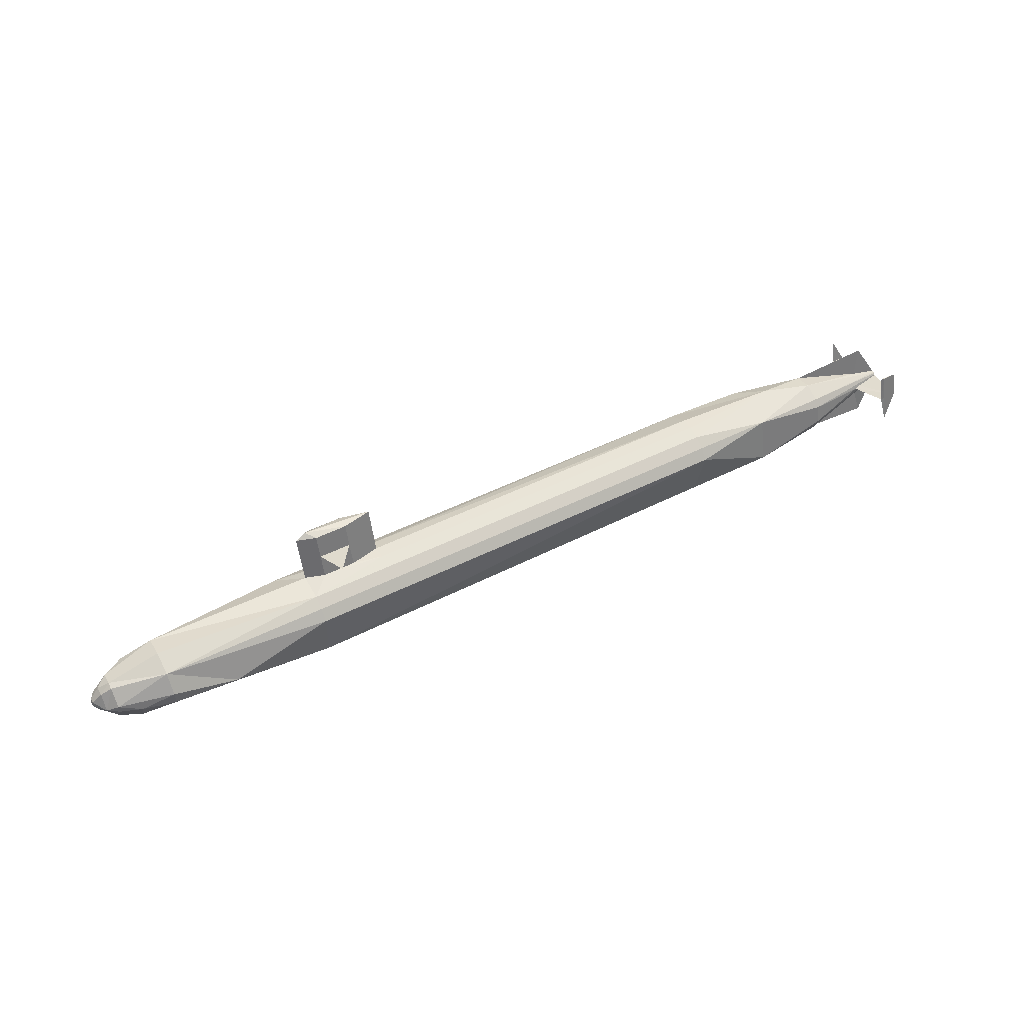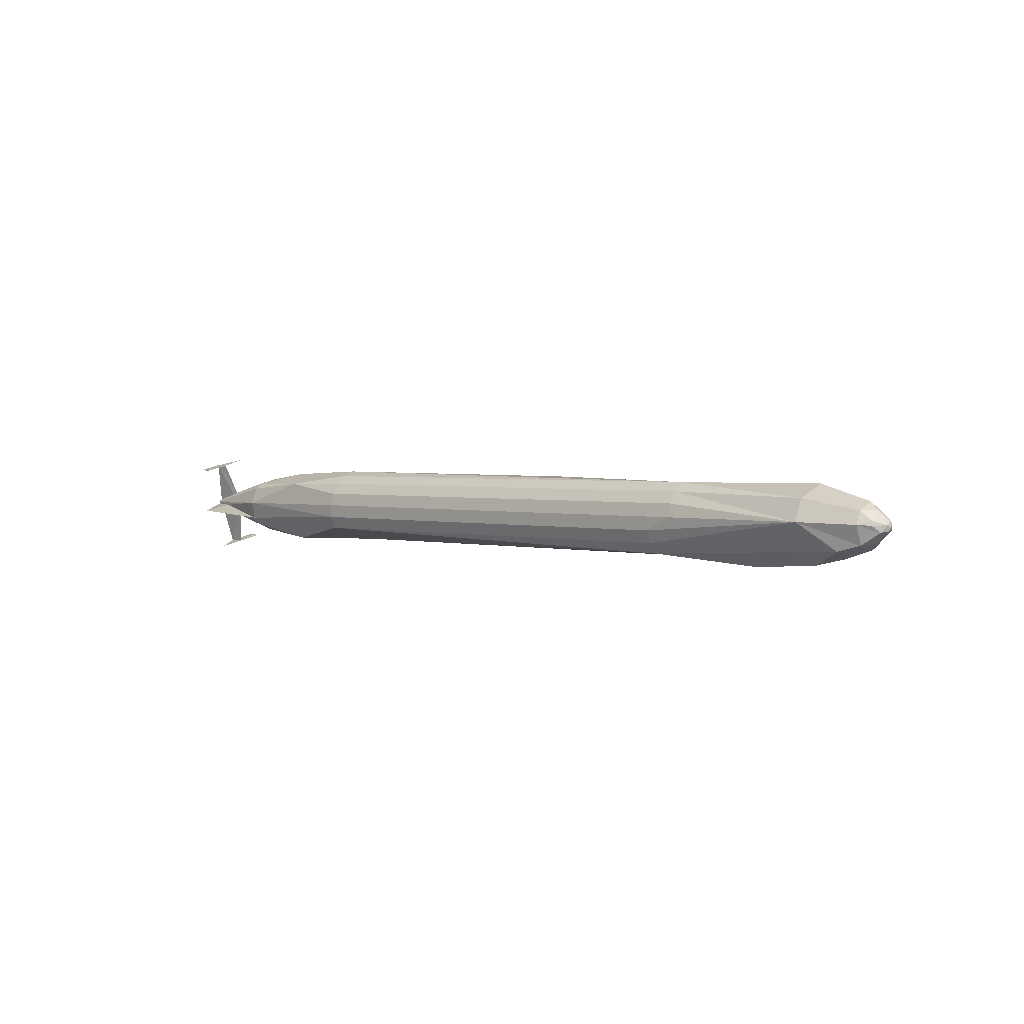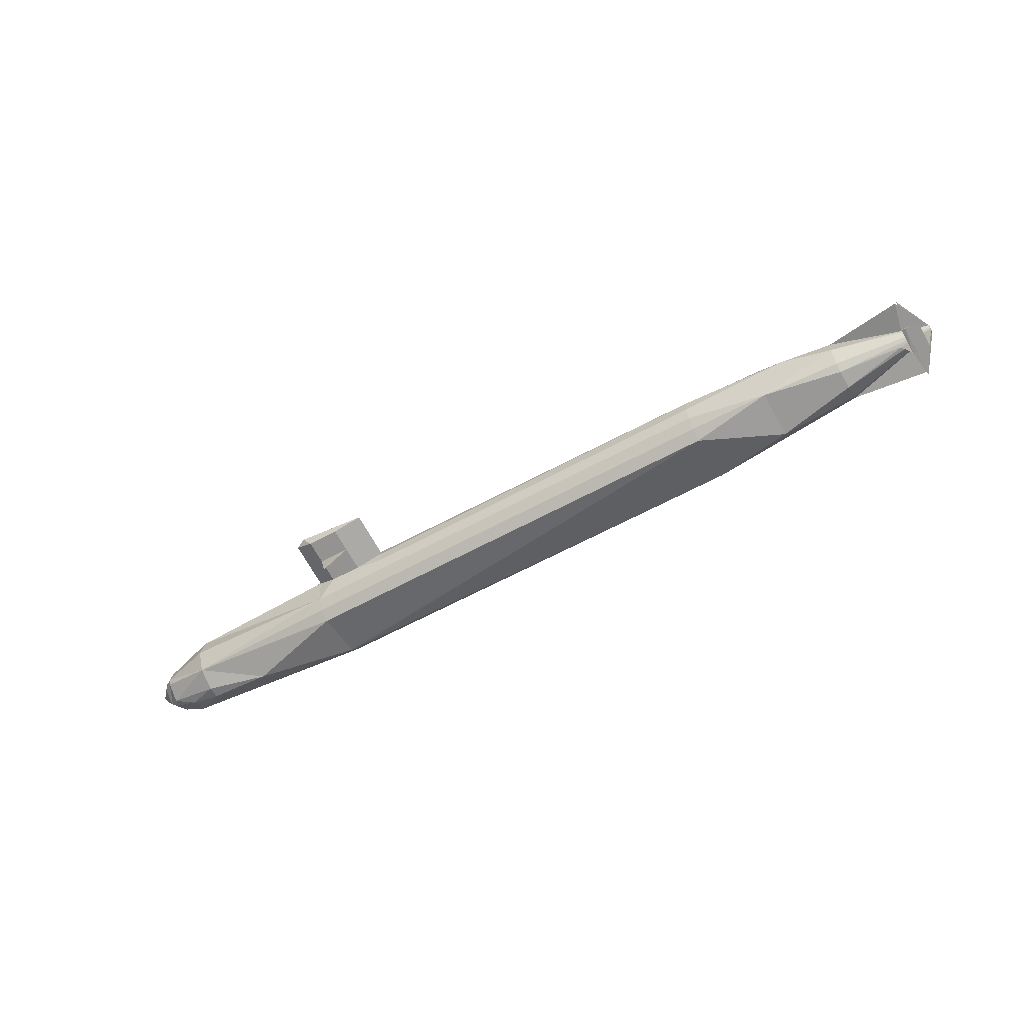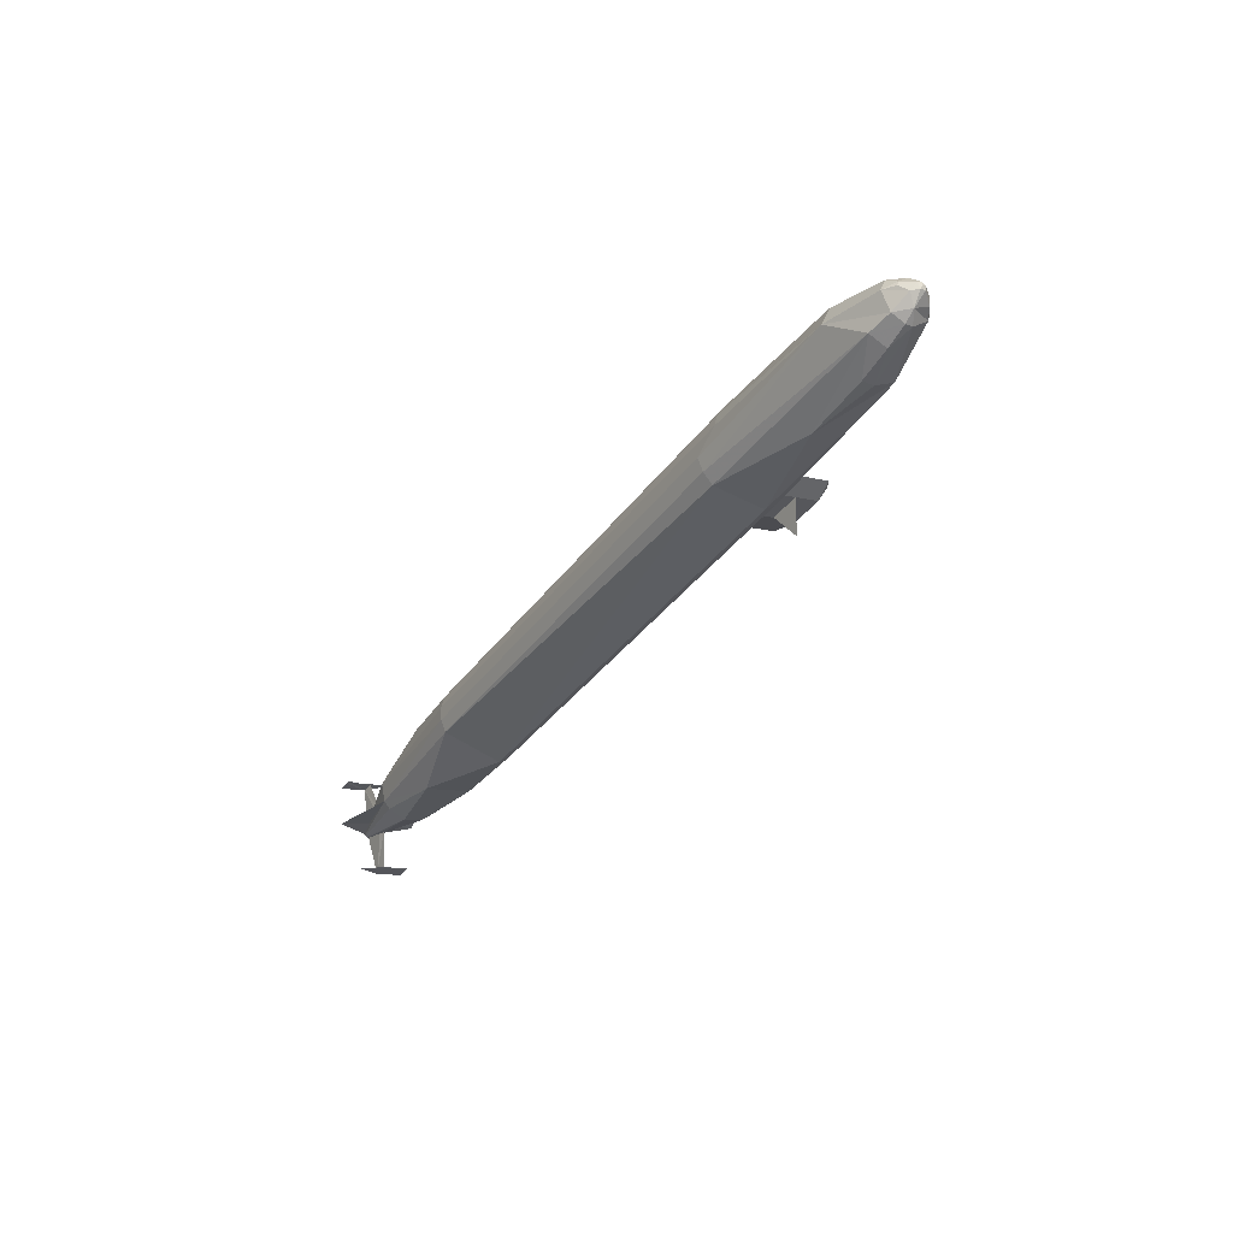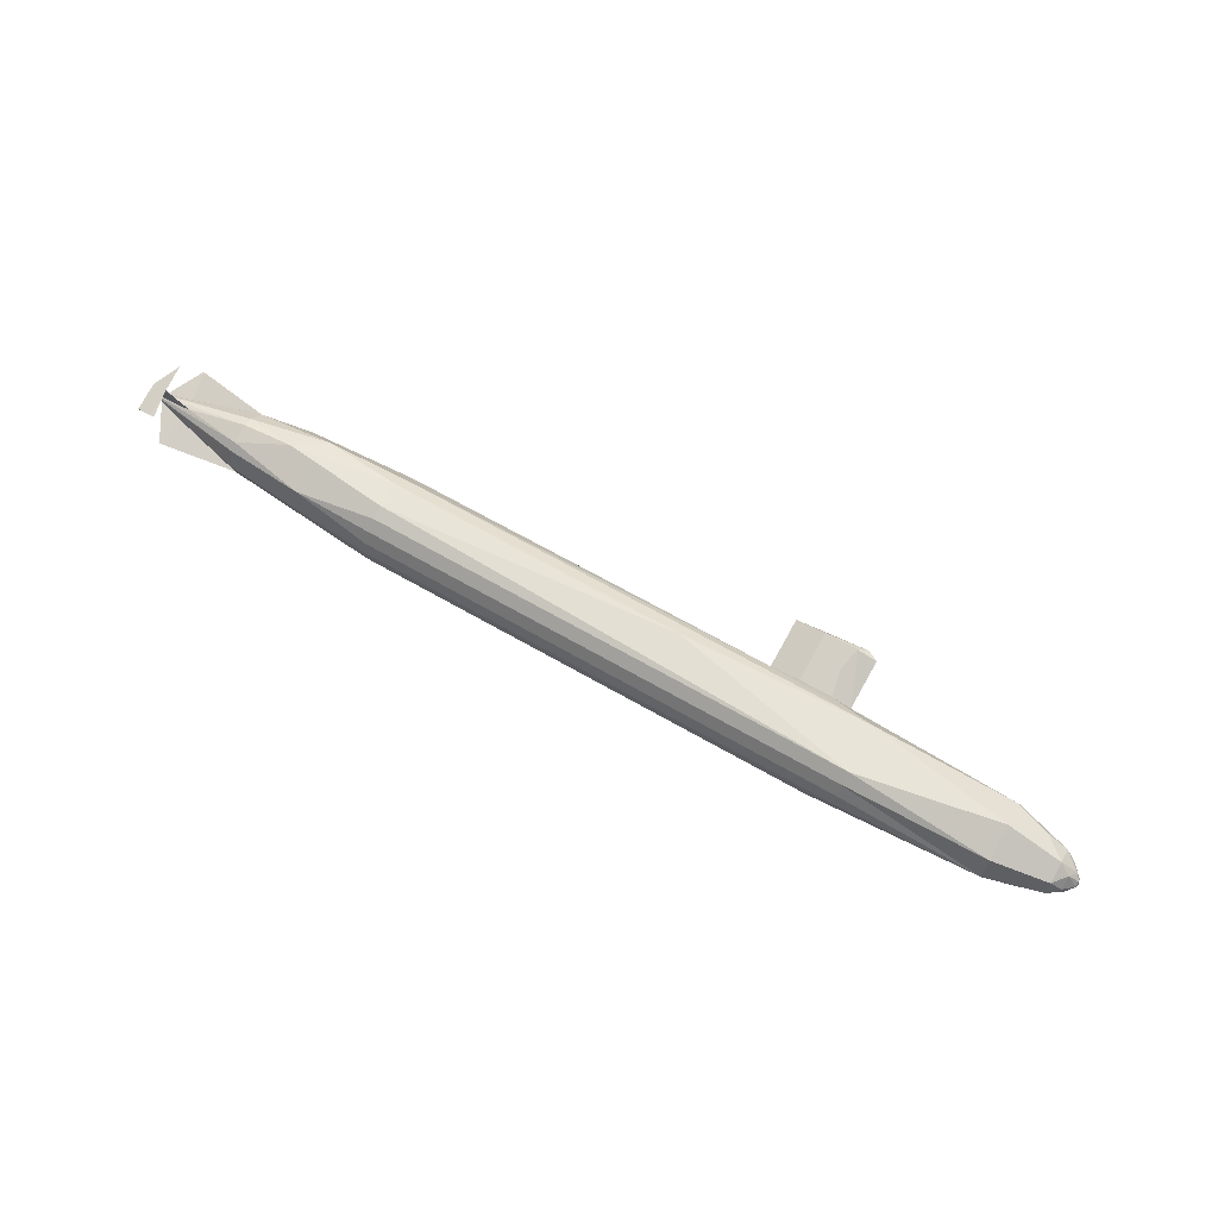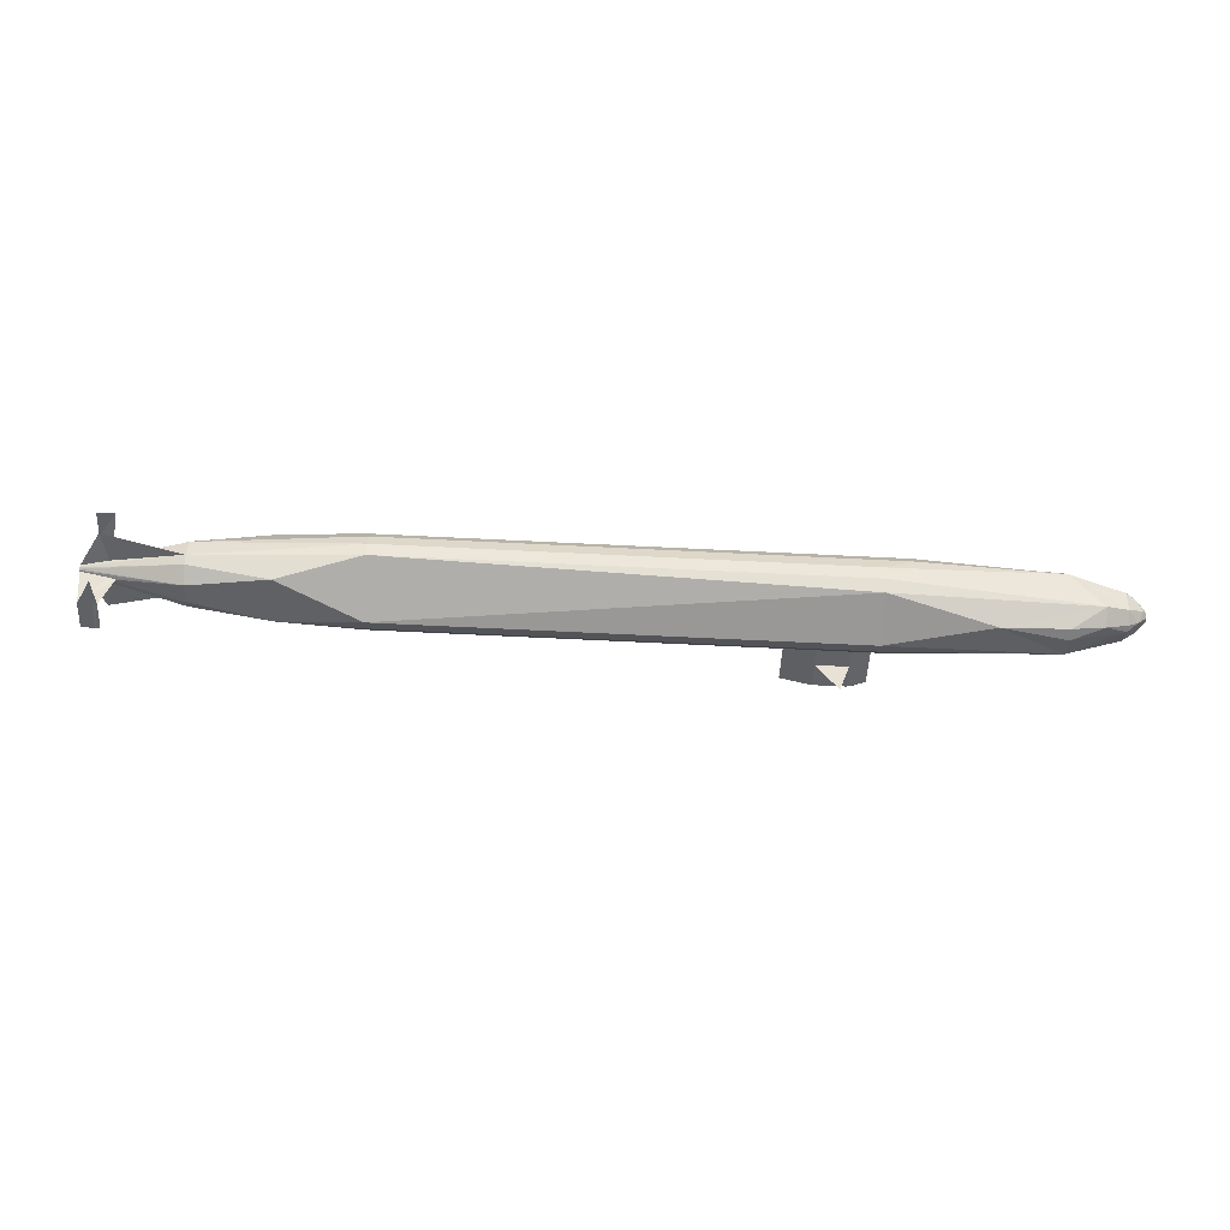
<metadata>
{"format":"obj","ext":"obj","renderer":"f3d","projection":"perspective","resolution":1024,"background":"white","views":[{"elev":48.3,"azim":151.4,"up":"+Y"},{"elev":2.2,"azim":42.0,"up":"+Z"},{"elev":-56.7,"azim":-150.6,"up":"+Z"},{"elev":-35.1,"azim":58.5,"up":"+Z"},{"elev":65.7,"azim":29.2,"up":"+Z"},{"elev":-63.4,"azim":-3.8,"up":"+Z"}]}
</metadata>
<code>
v -0.2827 0.0234 0.01435
v -0.3845 0.001538 0.0003749
v -0.3562 0.008918 0.001541
v -0.3845 0.002019 -0.0008447
v -0.3494 -0.005748 0.0118
v -0.3564 -0.004501 0.009983
v -0.2831 -0.0008465 0.0296
v -0.3845 -0.001732 0.002432
v -0.3845 -0.003039 0.002337
v -0.3776 -0.01347 0.04766
v -0.3635 -0.01301 0.04723
v -0.3627 0.03889 0.007042
v -0.3845 -0.0004406 0.002091
v -0.3845 0.000672 0.001391
v -0.2829 0.01247 -0.0289
v -0.3845 0.001073 -0.004556
v -0.3845 5.684e-05 -0.005423
v -0.3562 0.009231 0.0001672
v -0.3563 0.0007898 -0.01325
v -0.3773 0.009045 -0.05123
v -0.3493 0.000443 -0.01539
v -0.3845 -0.001163 -0.005903
v -0.359 0.008758 -0.05123
v -0.3628 0.03641 -0.04553
v -0.3586 0.03622 -0.04498
v -0.3628 0.03616 -0.04443
v -0.3845 0.002113 -0.002152
v -0.2826 0.02772 -0.004658
v -0.2836 -0.03078 -0.01798
v -0.3846 -0.005741 -0.003941
v -0.3565 -0.014 -0.005123
v -0.3846 -0.00622 -0.002721
v -0.3563 -0.0005834 -0.01357
v -0.2832 -0.006532 -0.03323
v -0.3845 -0.00247 -0.005999
v -0.364 -0.04375 -0.01062
v -0.3846 -0.003761 -0.005657
v -0.3846 -0.004874 -0.004957
v -0.2835 -0.02446 -0.02555
v -0.2834 -0.01985 0.02527
v -0.3846 -0.005274 0.0009905
v -0.3846 -0.004258 0.001857
v -0.3565 -0.01432 -0.00375
v -0.3564 -0.005874 0.009671
v -0.364 -0.04128 0.04195
v -0.3598 -0.04122 0.0414
v -0.364 -0.04103 0.04085
v -0.3846 -0.006316 -0.001414
v -0.2836 -0.0351 0.001029
v 0.6154 -0.01777 -0.002091
v 0.6143 -0.01732 0.002397
v 0.6143 -0.01389 0.0002333
v 0.6099 -0.011 0.005527
v 0.6041 -0.02109 0.01329
v 0.6044 -0.002208 0.001415
v 0.5929 -0.01532 0.02122
v 0.5932 0.002683 0.009888
v 0.5707 0.003709 0.02166
v 0.5371 0.01732 0.01815
v 0.5932 0.005885 -0.004175
v 0.278 0.02624 0.0211
v -0.1162 0.03765 0.00814
v 0.2781 0.03147 0.008019
v -0.1166 0.01143 0.03956
v -0.201 0.02286 0.02998
v -0.1165 0.02337 0.03205
v -0.1171 -0.0163 0.04208
v -0.2295 -0.000959 0.03744
v -0.229 0.03392 0.006924
v -0.2829 0.008716 0.02719
v -0.2835 -0.02743 0.01896
v -0.3846 -0.005974 -0.0001222
v -0.2019 -0.03678 0.02599
v -0.1176 -0.05118 0.002185
v -0.1176 -0.05024 -0.01187
v -0.1176 -0.04771 0.01586
v -0.1173 -0.02938 0.03685
v -0.1175 -0.0402 0.0278
v 0.5361 -0.04622 0.02391
v 0.3896 -0.04814 0.02764
v 0.3897 -0.03732 0.0367
v 0.5926 -0.03501 0.01329
v 0.5366 -0.01296 0.0372
v 0.6039 -0.03209 0.004116
v 0.6039 -0.03331 -0.0006686
v 0.5925 -0.04071 7.186e-06
v 0.6142 -0.02188 -0.0003158
v 0.3429 0.02858 0.01624
v 0.3094 0.05383 0.02188
v 0.3377 0.05613 0.0225
v 0.3091 0.02911 0.01625
v 0.2789 0.08091 0.01928
v 0.3436 0.07802 0.0275
v 0.3626 0.03015 0.007993
v 0.3634 0.07958 0.01925
v 0.3098 0.07855 0.02751
v 0.3522 0.08525 0.0205
v 0.3612 -0.05774 -0.01202
v 0.3894 -0.05913 0.002028
v 0.3894 -0.05565 0.01571
v 0.1932 0.006578 0.03946
v 0.3905 0.01543 0.03189
v 0.2781 0.03242 -0.006037
v 0.3091 0.03286 -0.0002299
v 0.3429 0.03233 -0.0002405
v 0.3625 0.02762 -0.01974
v 0.3321 0.06473 -0.02757
v 0.3095 0.05758 0.005399
v 0.3433 0.05705 0.005388
v 0.3099 0.0823 0.01103
v 0.3437 0.08177 0.01102
v 0.6143 -0.01952 -0.006222
v 0.6096 -0.02638 -0.007249
v 0.6041 -0.01901 -0.01781
v 0.5926 -0.03279 -0.01968
v 0.5928 -0.0195 -0.02538
v 0.57 -0.03783 -0.02582
v 0.5359 -0.05579 0.001503
v 0.593 -0.01222 -0.02488
v 0.5367 -0.007775 -0.04052
v 0.5703 -0.0199 -0.03349
v 0.4689 -0.01945 -0.04609
v 0.3614 -0.04345 -0.03593
v 0.3613 -0.05251 -0.0251
v -0.1176 -0.045 -0.02495
v -0.1166 0.01679 -0.04058
v -0.2017 -0.0216 -0.0407
v -0.2828 0.02005 -0.02259
v -0.3845 0.001773 -0.003443
v -0.2009 0.02685 -0.02967
v -0.1162 0.0386 -0.005916
v -0.1163 0.03512 -0.01959
v -0.1164 0.02762 -0.03153
v 0.3624 0.02011 -0.03168
v 0.3623 0.00929 -0.04073
v 0.537 0.01316 -0.02804
v 0.5372 0.02273 -0.005636
v 0.5932 0.004068 -0.01129
v 0.6143 -0.01436 -0.005046
v 0.6044 -0.00309 -0.008292
v -0.3631 0.01365 0.05446
v -0.3769 0.03651 -0.04497
v -0.3637 -0.01852 -0.05803
v -0.3781 -0.04093 0.0414
v 0.5365 -0.0201 -0.04133
v -0.3845 5.684e-05 -0.005423
v -0.3845 -0.001163 -0.005903
v -0.3845 0.001073 -0.004556
v -0.3845 -0.00247 -0.005999
v -0.3846 -0.003761 -0.005657
v -0.3846 -0.004874 -0.004957
v -0.3846 -0.005741 -0.003941
v -0.3846 -0.00622 -0.002721
v -0.3845 0.001773 -0.003443
v -0.3845 0.002113 -0.002152
v -0.3845 0.002019 -0.0008447
v -0.3845 0.001538 0.0003749
v -0.3845 0.000672 0.001391
v -0.3845 -0.0004406 0.002091
v -0.3845 -0.001732 0.002432
v -0.3846 -0.006316 -0.001414
v -0.3846 -0.005974 -0.0001222
v -0.3845 -0.003039 0.002337
v -0.3846 -0.004258 0.001857
v -0.3846 -0.005274 0.0009905
f 1 2 3
f 2 4 3
f 5 6 7
f 7 6 8
f 6 9 8
f 9 6 10
f 6 5 11
f 4 12 3
f 7 8 13
f 14 2 1
f 15 16 17
f 18 1 12
f 4 18 12
f 19 20 21
f 22 20 19
f 23 24 25
f 26 25 20
f 26 25 24
f 19 17 22
f 15 17 19
f 21 15 19
f 27 18 4
f 28 18 27
f 28 1 18
f 29 30 31
f 30 32 31
f 21 33 34
f 34 33 35
f 33 22 35
f 22 33 20
f 33 21 20
f 32 36 31
f 34 35 37
f 37 38 39
f 39 30 29
f 40 41 42
f 43 29 36
f 32 43 36
f 44 10 5
f 9 10 44
f 11 45 46
f 47 46 10
f 47 46 45
f 44 42 9
f 40 42 44
f 5 40 44
f 48 43 32
f 49 43 48
f 49 29 43
f 50 51 52
f 51 53 52
f 51 54 53
f 53 55 52
f 54 56 53
f 53 57 55
f 56 58 57
f 57 59 60
f 61 62 63
f 64 65 66
f 67 68 64
f 64 68 65
f 66 69 62
f 68 70 65
f 65 1 69
f 71 72 41
f 73 49 71
f 73 71 40
f 67 73 68
f 74 75 49
f 76 49 73
f 77 78 73
f 79 80 81
f 56 82 83
f 84 85 86
f 84 86 82
f 51 87 54
f 50 87 51
f 88 89 90
f 88 91 89
f 91 92 89
f 90 89 93
f 94 93 95
f 89 92 96
f 97 95 93
f 97 93 96
f 97 96 92
f 98 74 99
f 99 76 100
f 100 78 80
f 80 77 81
f 101 66 102
f 102 88 94
f 102 61 88
f 61 91 88
f 61 63 91
f 103 104 63
f 103 105 104
f 106 105 103
f 106 94 105
f 107 108 109
f 97 92 110
f 97 110 111
f 97 111 95
f 108 111 110
f 109 111 108
f 95 111 109
f 105 109 108
f 95 109 105
f 104 92 63
f 105 108 104
f 50 112 87
f 112 113 87
f 114 113 112
f 114 115 113
f 113 86 85
f 116 117 115
f 115 118 86
f 119 120 121
f 122 123 117
f 124 98 118
f 123 125 124
f 124 75 98
f 126 127 125
f 125 29 75
f 34 39 127
f 127 39 29
f 128 129 16
f 130 69 28
f 130 28 128
f 130 128 15
f 126 130 127
f 131 62 69
f 132 69 130
f 126 133 130
f 103 63 131
f 106 131 132
f 134 132 133
f 135 133 126
f 136 106 134
f 136 134 135
f 120 136 122
f 119 136 120
f 60 59 137
f 138 60 136
f 114 138 119
f 139 52 140
f 112 139 114
f 50 52 139
f 50 139 112
f 10 141 11
f 141 11 10
f 45 141 10
f 10 6 11
f 1 3 12
f 27 129 28
f 21 20 23
f 142 24 20
f 20 24 23
f 20 25 23
f 26 142 20
f 24 142 26
f 23 20 143
f 143 23 20
f 20 143 24
f 23 21 20
f 29 31 36
f 30 39 38
f 48 72 49
f 5 10 11
f 144 45 10
f 10 45 11
f 10 46 11
f 47 144 10
f 45 144 47
f 57 53 56
f 60 55 57
f 58 56 83
f 57 58 59
f 59 58 83
f 102 83 81
f 59 83 102
f 102 81 101
f 94 59 102
f 64 101 67
f 66 101 64
f 62 61 66
f 69 66 65
f 7 68 40
f 70 68 7
f 65 70 1
f 7 40 5
f 70 7 13
f 14 70 13
f 1 70 14
f 72 71 49
f 40 71 41
f 40 68 73
f 29 49 75
f 49 76 74
f 73 78 76
f 67 77 73
f 75 74 98
f 98 99 118
f 100 118 99
f 100 80 118
f 118 80 79
f 81 83 79
f 79 86 118
f 79 82 86
f 83 82 79
f 82 54 84
f 56 54 82
f 54 87 84
f 85 87 113
f 84 87 85
f 92 91 63
f 90 94 88
f 93 94 90
f 96 93 89
f 76 99 74
f 78 100 76
f 77 80 78
f 67 81 77
f 101 81 67
f 61 102 66
f 109 107 108
f 92 108 110
f 92 104 108
f 105 94 95
f 114 119 116
f 115 114 116
f 86 113 115
f 116 119 121
f 117 116 121
f 118 115 117
f 121 120 145
f 117 121 145
f 145 120 122
f 117 145 122
f 118 117 124
f 123 122 135
f 124 117 123
f 123 135 126
f 125 123 126
f 75 124 125
f 29 125 127
f 34 127 15
f 34 15 21
f 39 34 37
f 129 128 28
f 15 128 16
f 28 69 1
f 15 127 130
f 69 132 131
f 130 133 132
f 62 131 63
f 131 106 103
f 132 134 106
f 133 135 134
f 106 59 94
f 135 122 136
f 106 137 59
f 136 137 106
f 136 60 137
f 136 119 138
f 60 140 55
f 138 140 60
f 138 114 140
f 114 139 140
f 140 52 55
f 146 147 148
f 147 149 148
f 149 150 148
f 150 151 148
f 151 152 148
f 152 153 148
f 148 153 154
f 154 153 155
f 155 153 156
f 156 153 157
f 158 157 153
f 158 153 159
f 159 153 160
f 153 161 160
f 161 162 160
f 160 162 163
f 163 162 164
f 162 165 164

</code>
